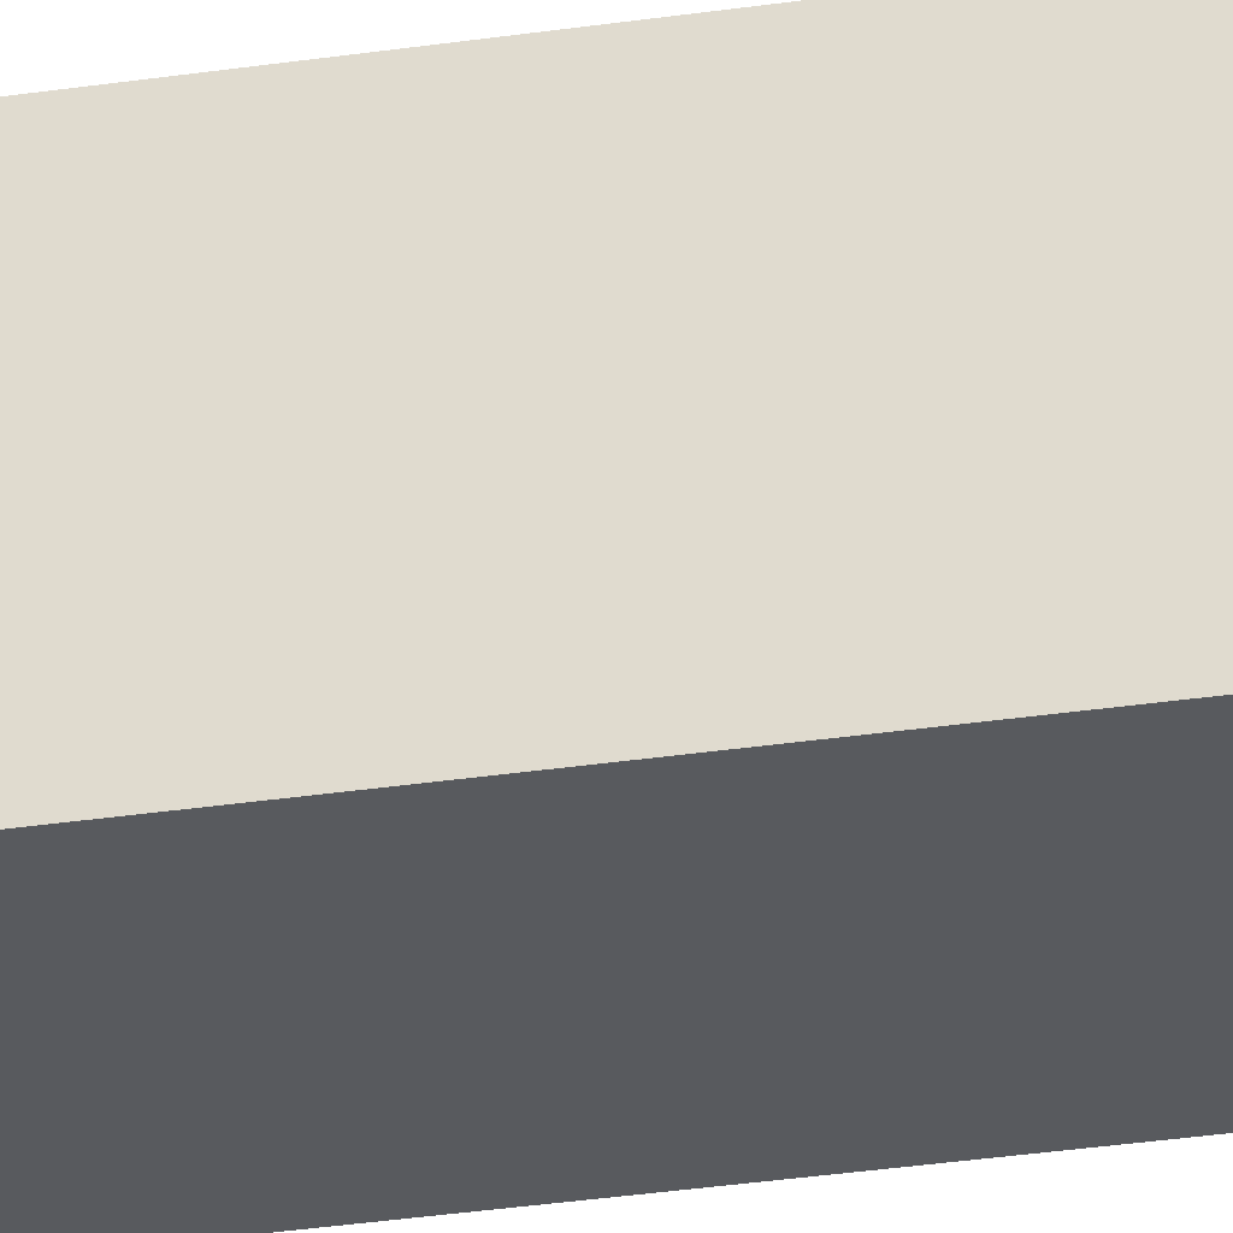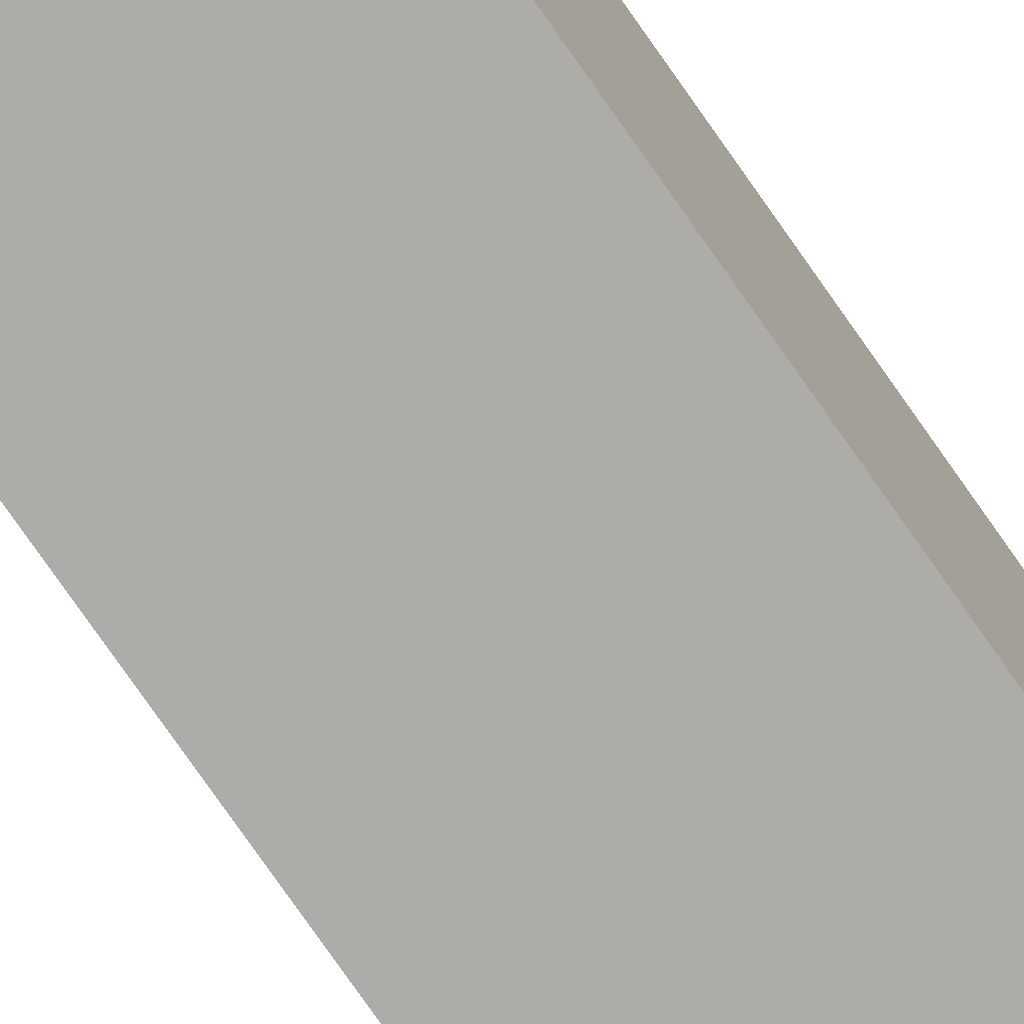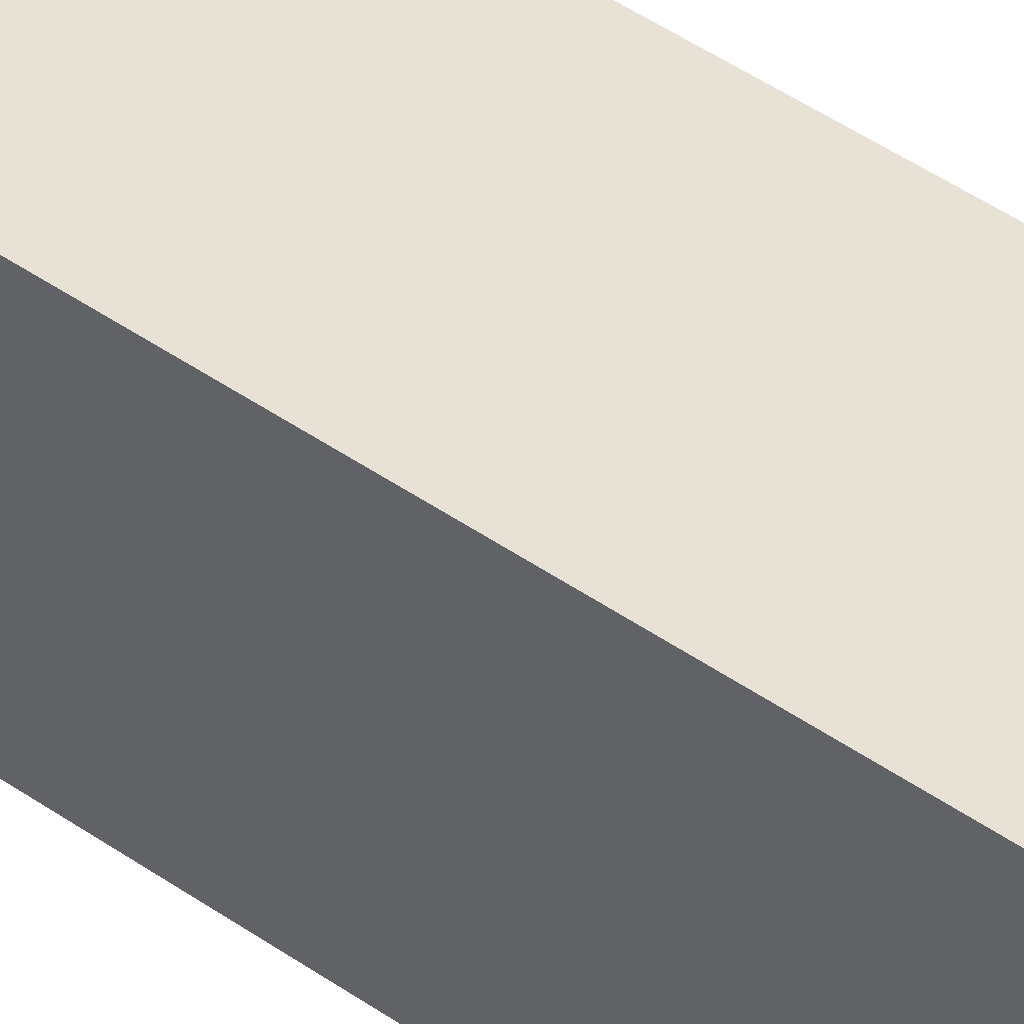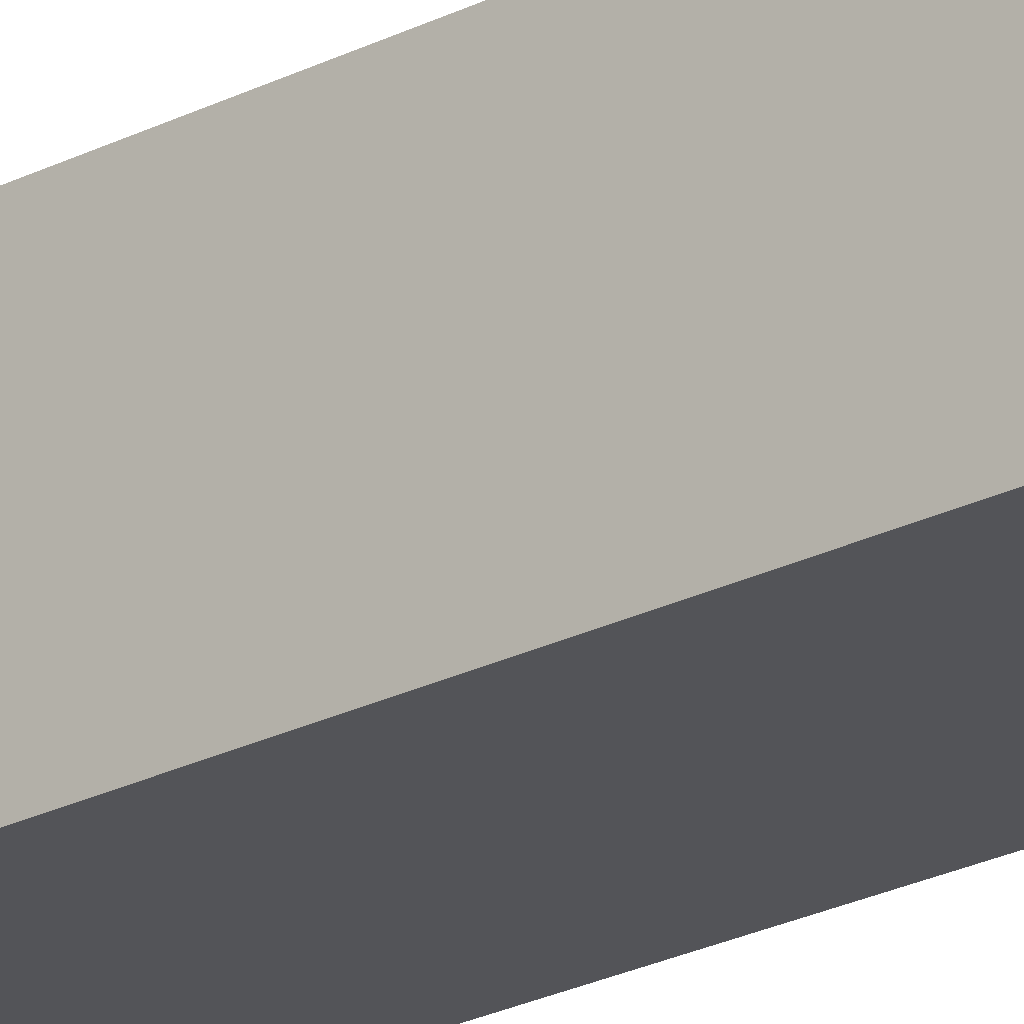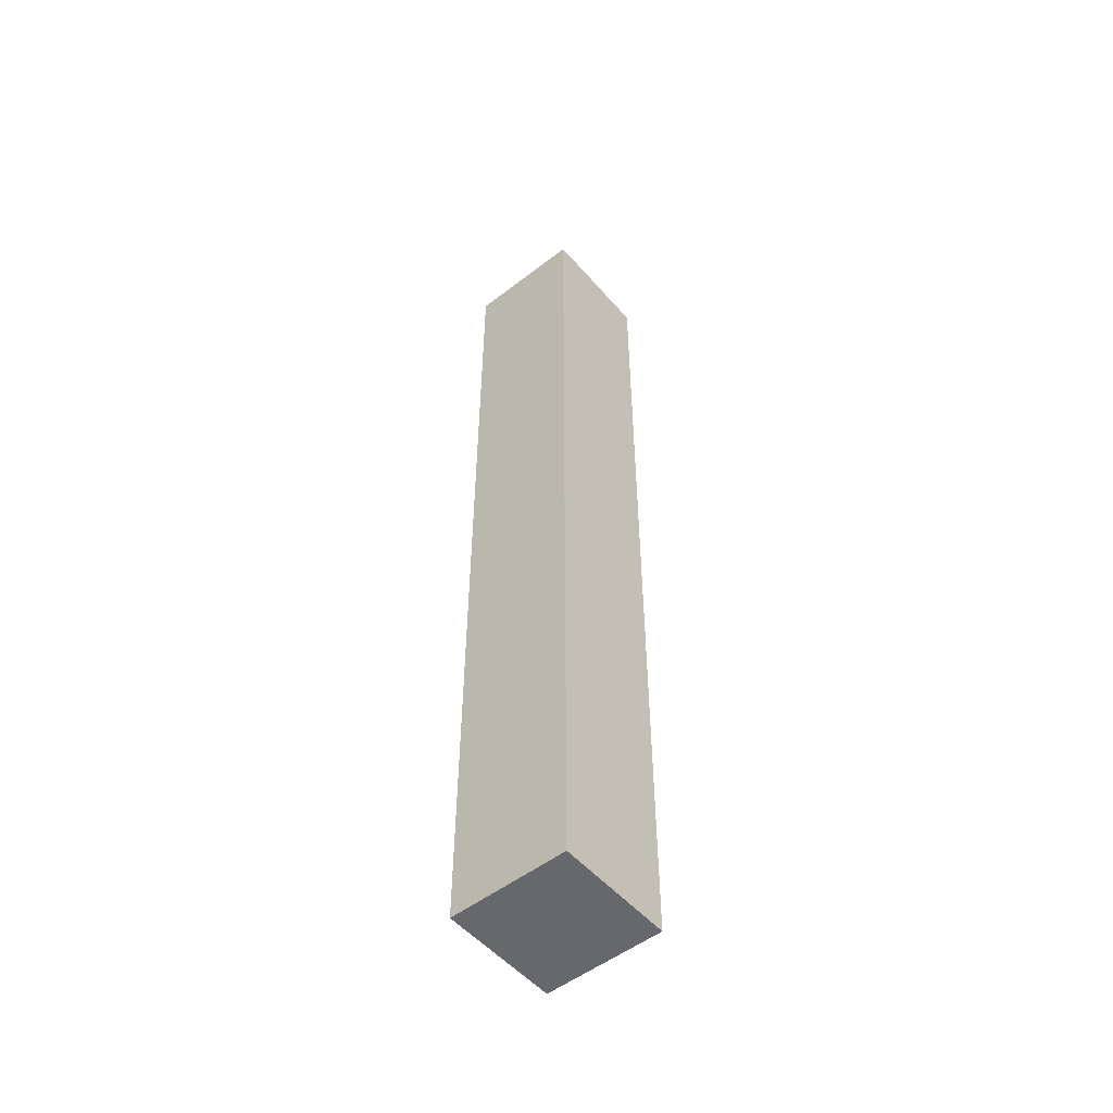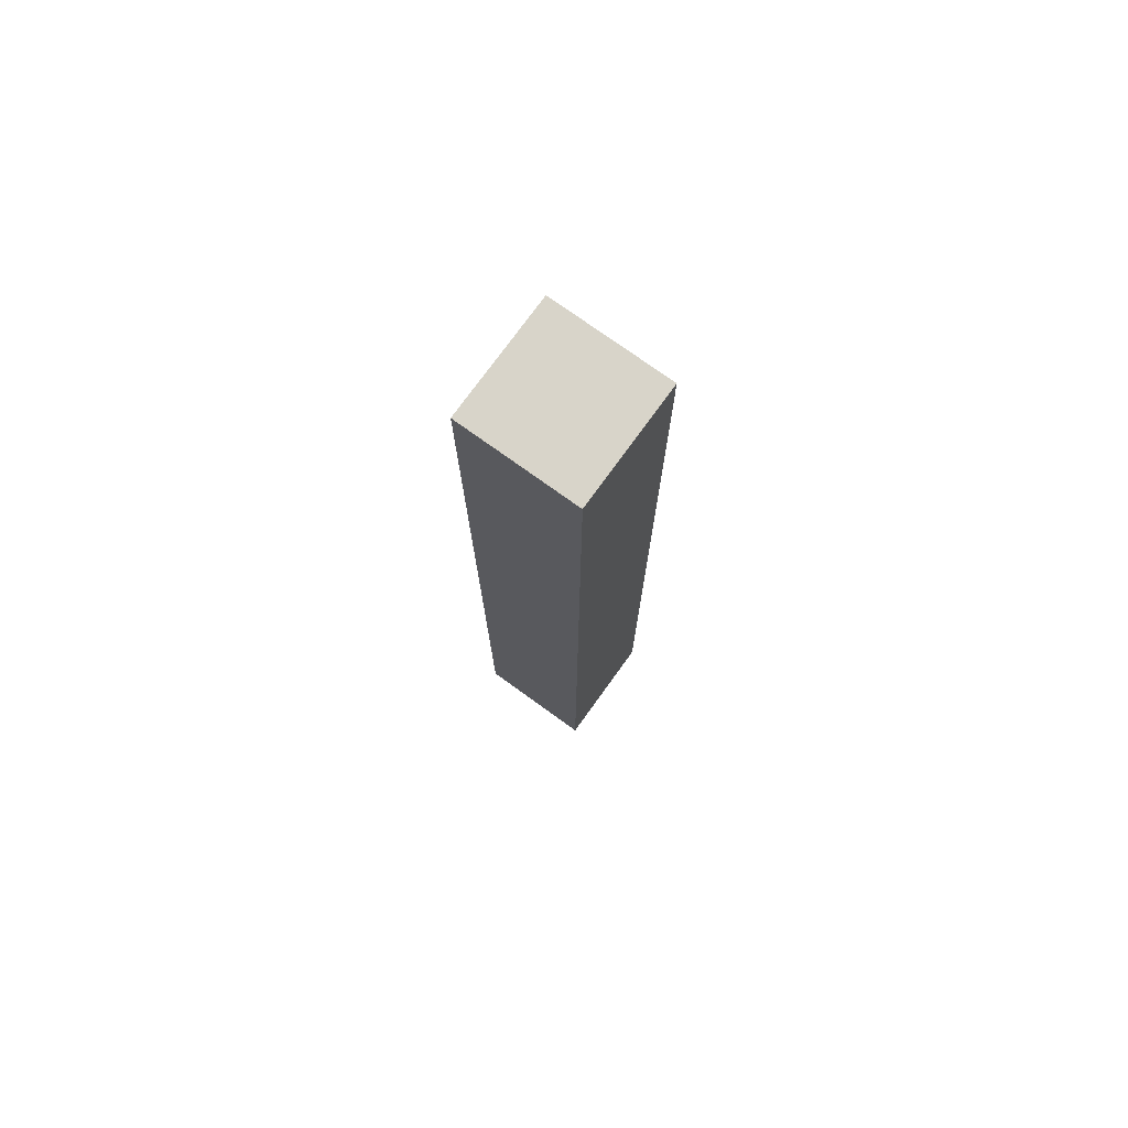
<metadata>
{"format":"obj","ext":"obj","renderer":"f3d","projection":"perspective","resolution":1024,"background":"white","views":[{"elev":-31.1,"azim":102.2,"up":"+Z"},{"elev":-76.8,"azim":34.9,"up":"+Z"},{"elev":40.4,"azim":131.7,"up":"+Z"},{"elev":-23.5,"azim":-49.2,"up":"+Z"},{"elev":-52.4,"azim":129.7,"up":"+Y"},{"elev":75.4,"azim":125.8,"up":"+Y"}]}
</metadata>
<code>
v -2 35 -1
v -2 35 -2
v -2 43 -1
v -2 43 -2
v -1 35 -1
v -1 35 -2
v -1 43 -1
v -1 43 -2
v -2 35 -1
v -2 43 -1
v -1 35 -1
v -1 43 -1
v -2 35 -2
v -2 43 -2
v -1 35 -2
v -1 43 -2
v -2 35 -1
v -1 35 -1
v -2 35 -2
v -1 35 -2
v -2 43 -1
v -1 43 -1
v -2 43 -2
v -1 43 -2
f 3 2 1
f 4 2 3
f 5 6 7
f 7 6 8
f 11 10 9
f 12 10 11
f 13 14 15
f 15 14 16
f 19 18 17
f 20 18 19
f 21 22 23
f 23 22 24

</code>
